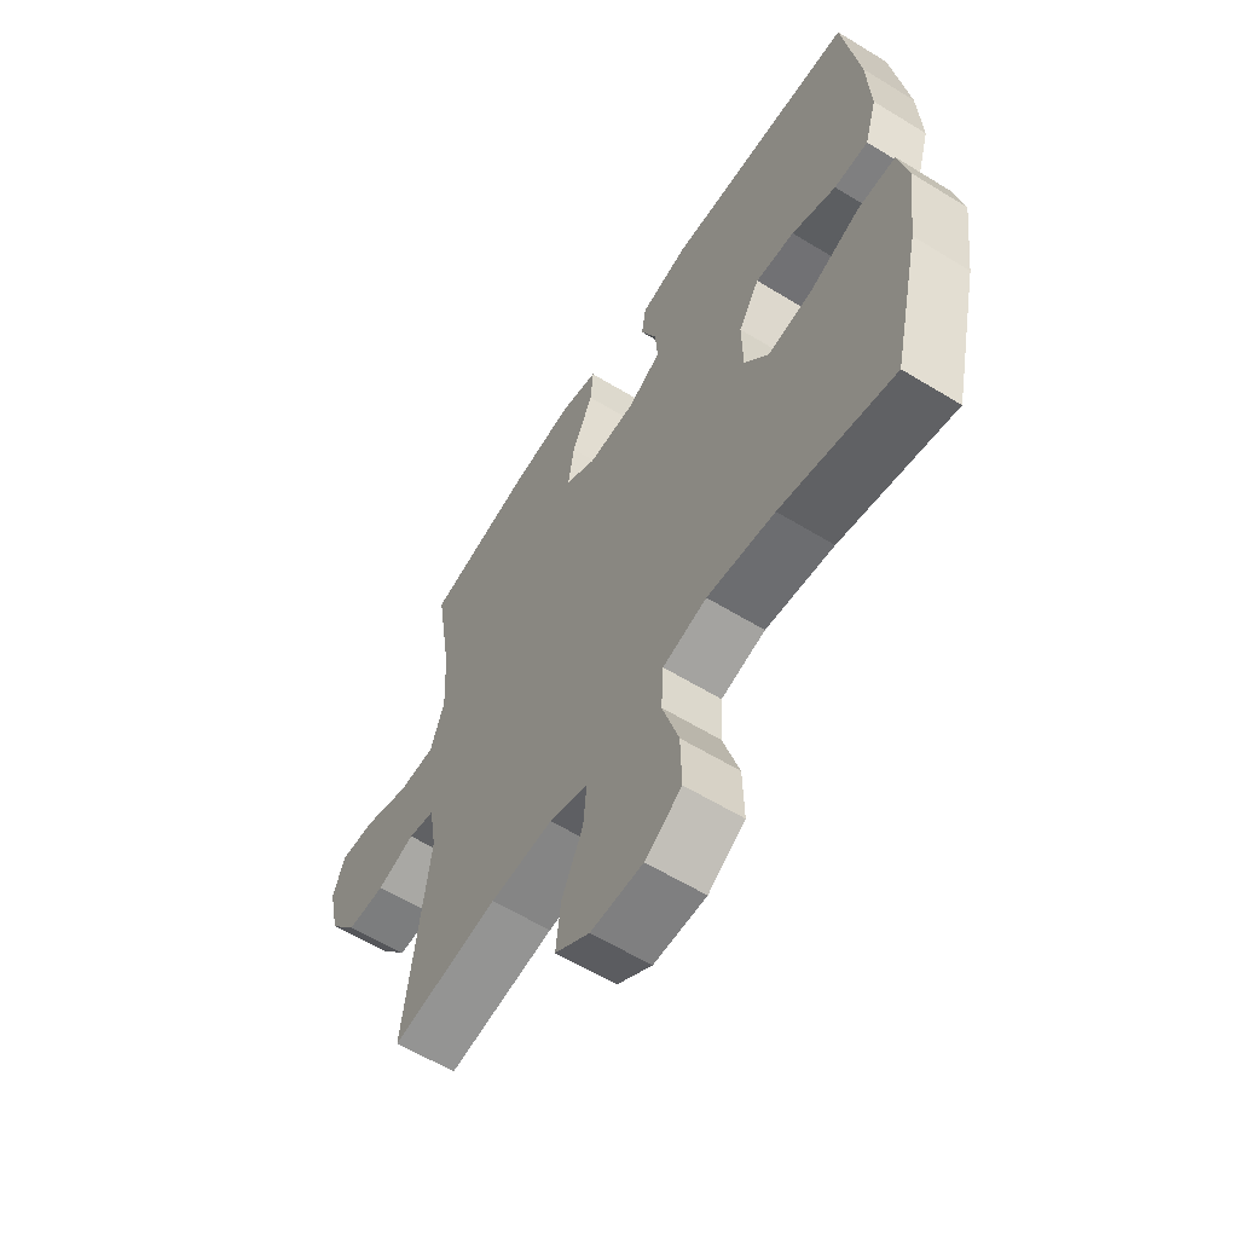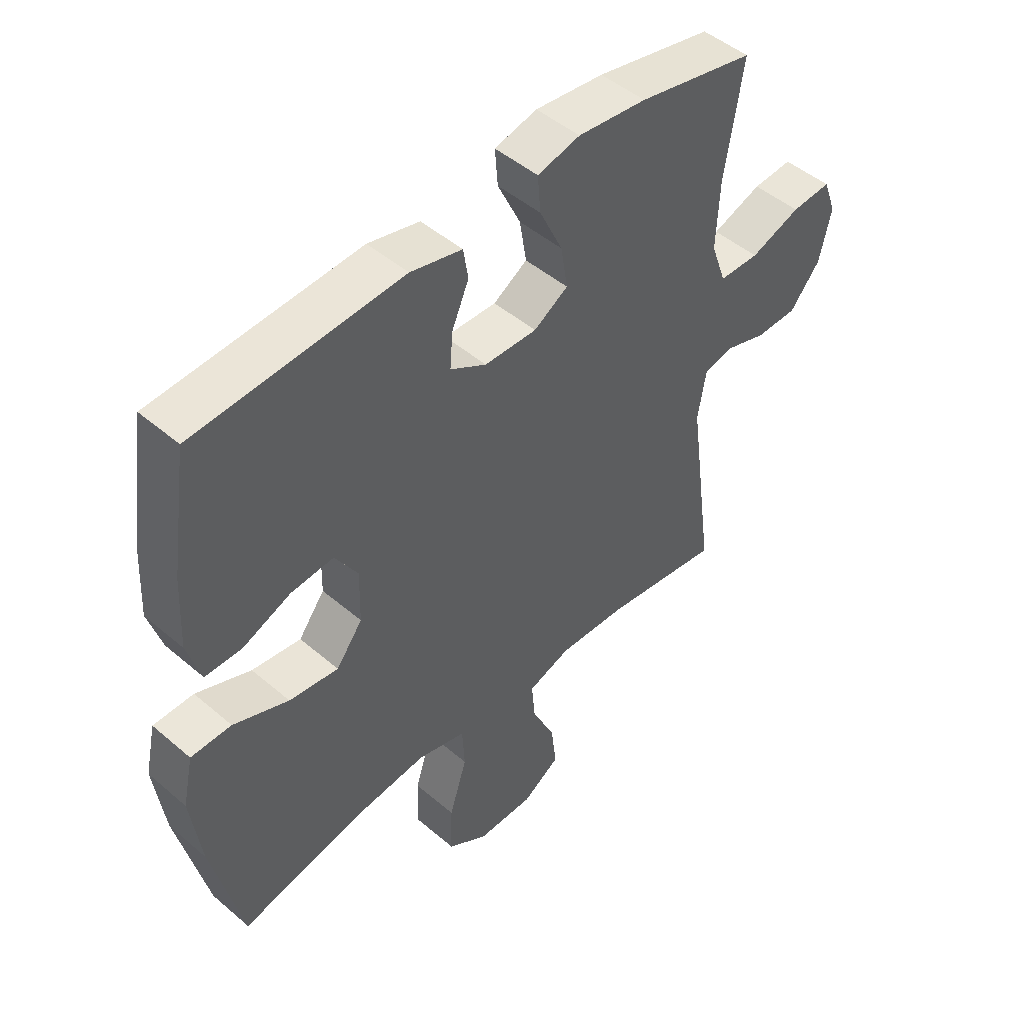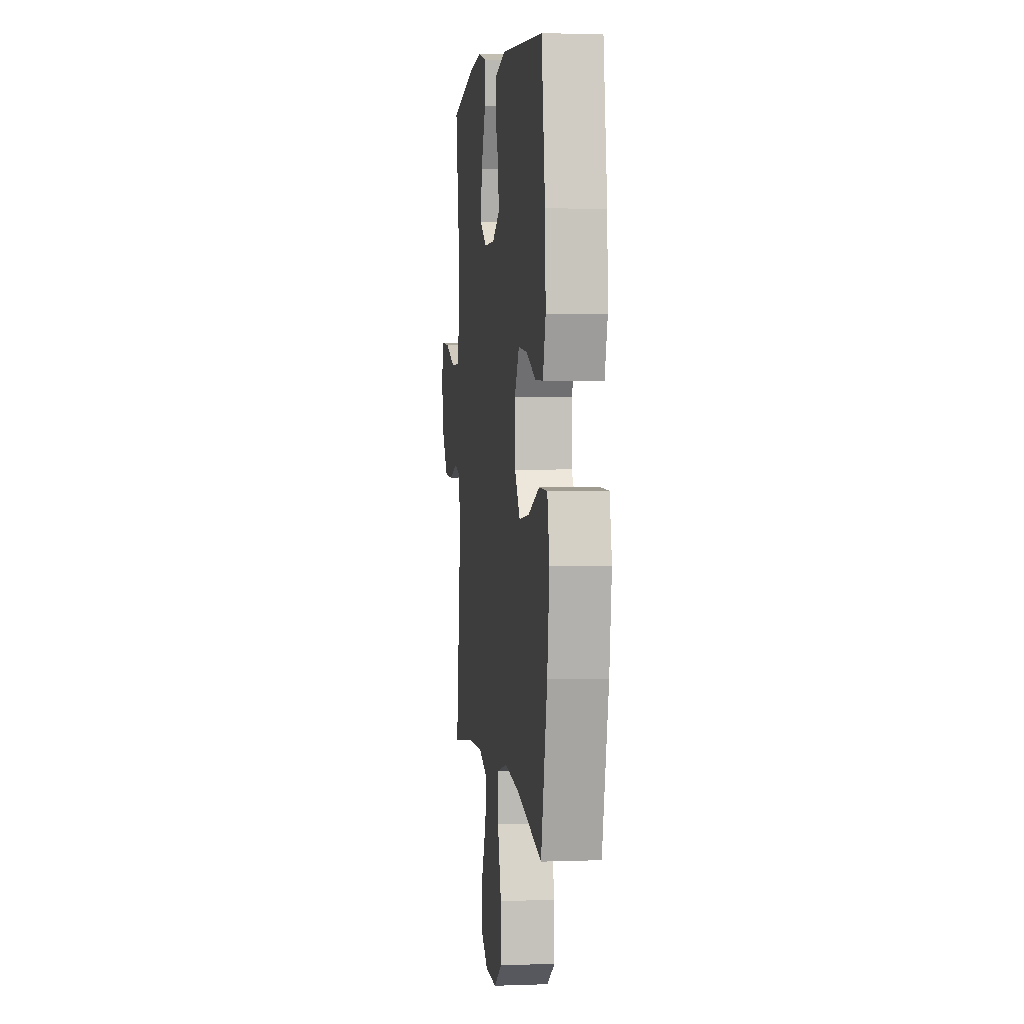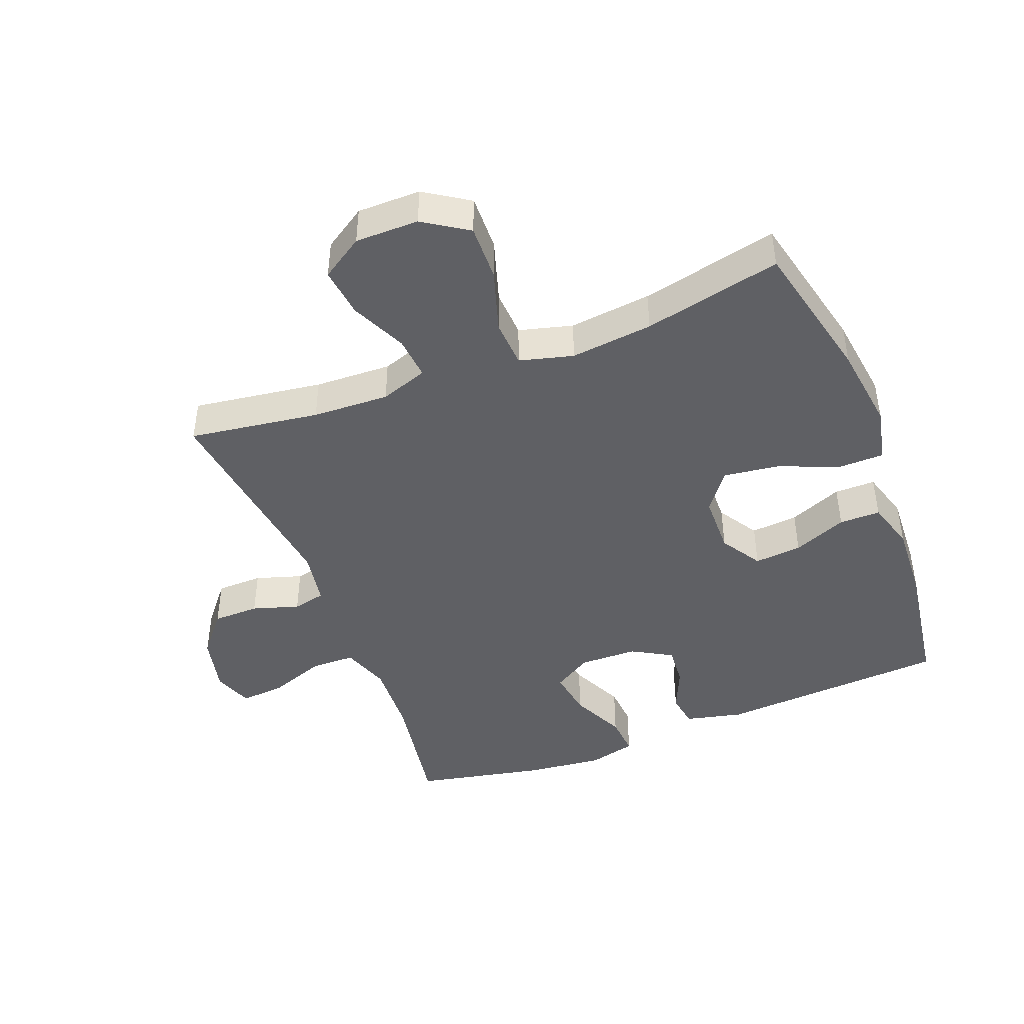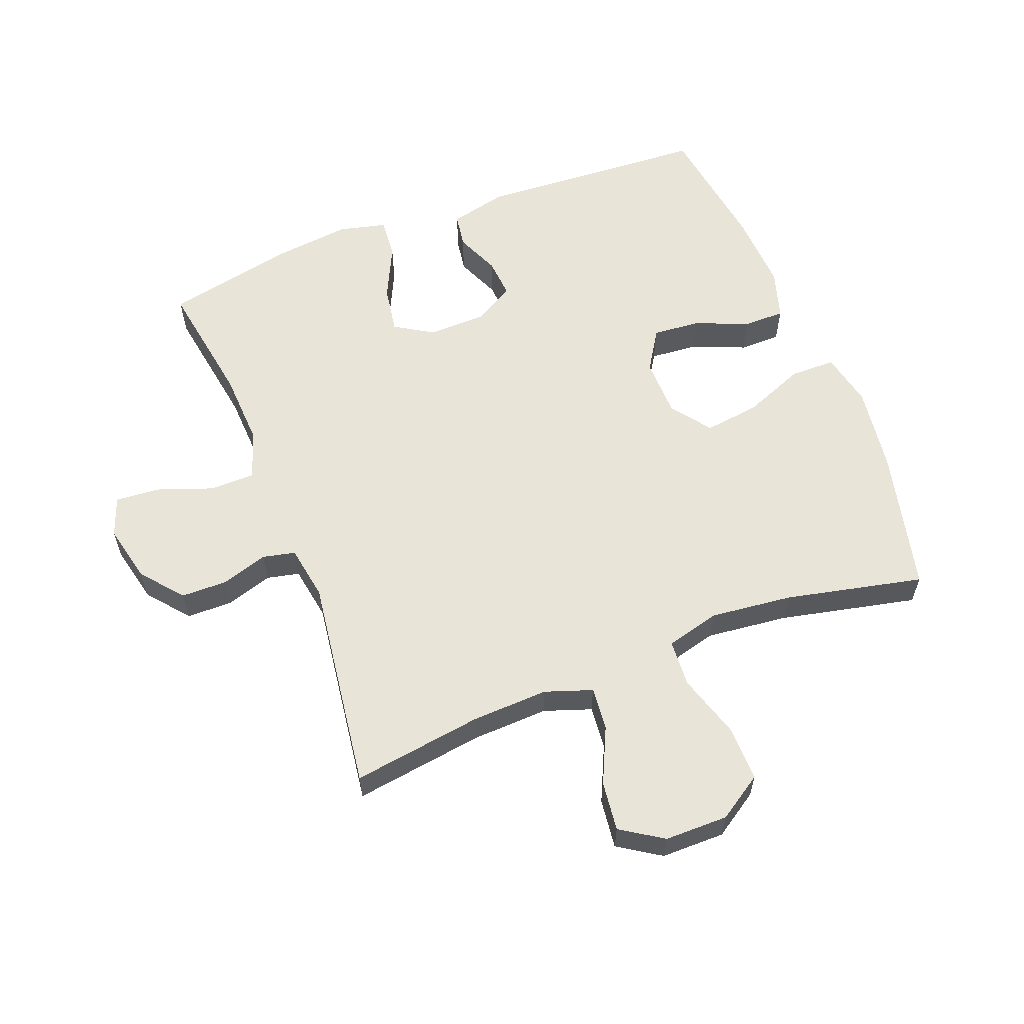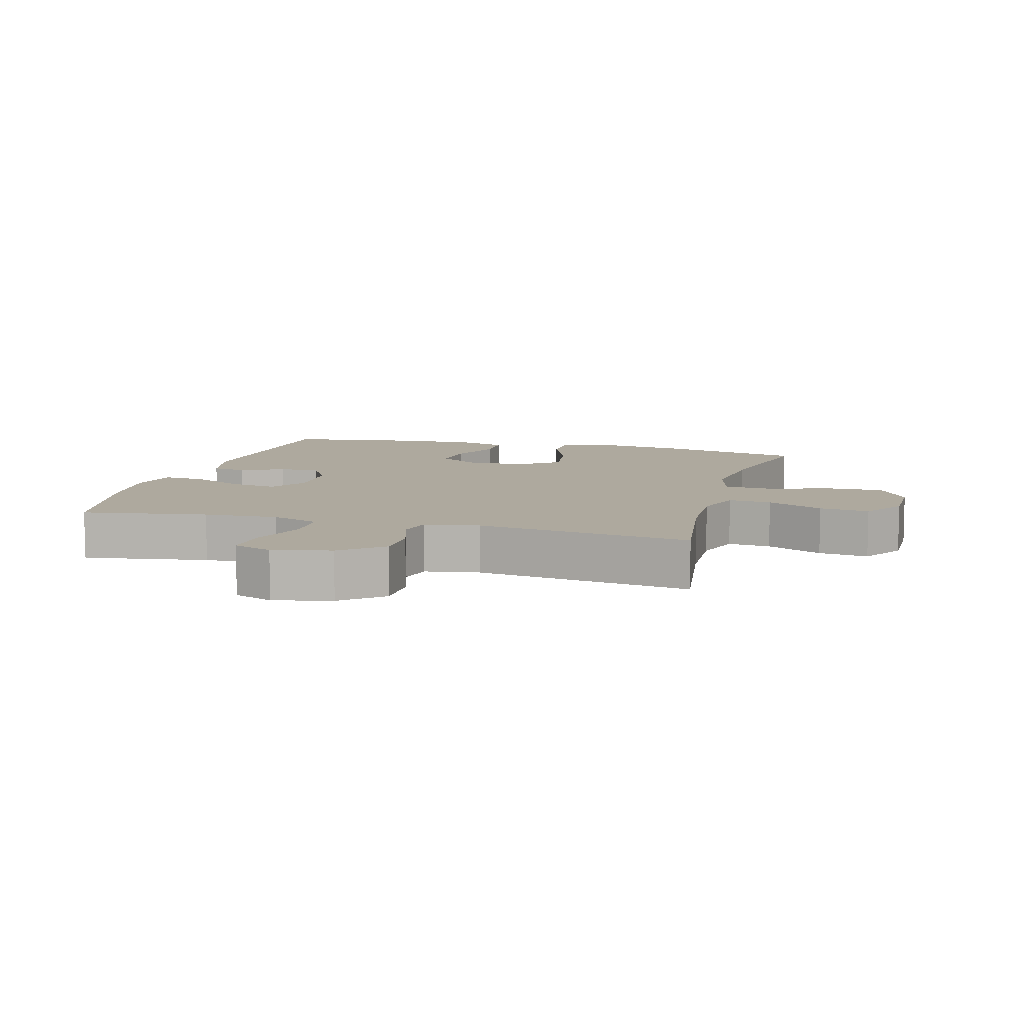
<metadata>
{"format":"obj","ext":"obj","renderer":"f3d","projection":"perspective","resolution":1024,"background":"white","views":[{"elev":-59.8,"azim":-122.2,"up":"+Z"},{"elev":47.7,"azim":-46.1,"up":"+Z"},{"elev":3.4,"azim":-97.1,"up":"+Z"},{"elev":-44.8,"azim":-158.8,"up":"+Y"},{"elev":59.8,"azim":158.8,"up":"+Y"},{"elev":9.1,"azim":105.4,"up":"+Y"}]}
</metadata>
<code>
o path6266
v -0.5533 0.0375 0.3182
v -0.5596 0.0375 0.1931
v -0.5356 0.0375 0.1134
v -0.4697 0.0375 0.1134
v -0.3835 0.0375 0.1487
v -0.3072 0.0375 0.1552
v -0.2664 0.0375 0.09008
v -0.2682 0.0375 -0.005024
v -0.3154 0.0375 -0.06732
v -0.4038 0.0375 -0.0558
v -0.5028 0.0375 -0.01658
v -0.5751 0.0375 -0.01757
v -0.594 0.0375 -0.1055
v -0.5756 0.0375 -0.2427
v -0.522 0.0375 -0.4731
v -0.301 0.0375 -0.4247
v -0.1688 0.0375 -0.4101
v -0.08265 0.0375 -0.4329
v -0.07819 0.0375 -0.5088
v -0.1099 0.0375 -0.6104
v -0.1121 0.0375 -0.7
v -0.04072 0.0375 -0.7466
v 0.06115 0.0375 -0.7463
v 0.1287 0.0375 -0.7025
v 0.1192 0.0375 -0.6228
v 0.07767 0.0375 -0.5332
v 0.07142 0.0375 -0.4644
v 0.1472 0.0375 -0.4383
v 0.2705 0.0375 -0.4432
v 0.4799 0.0375 -0.4731
v 0.4333 0.0375 -0.1294
v 0.4479 0.0375 -0.04173
v 0.5002 0.0375 -0.03006
v 0.5747 0.0375 -0.05345
v 0.6493 0.0375 -0.05227
v 0.7036 0.0375 0.01363
v 0.7247 0.0375 0.1065
v 0.7013 0.0375 0.1691
v 0.6304 0.0375 0.1637
v 0.5407 0.0375 0.1314
v 0.4688 0.0375 0.1325
v 0.4416 0.0375 0.209
v 0.4474 0.0375 0.3283
v 0.4799 0.0375 0.5286
v 0.2717 0.0375 0.572
v 0.149 0.0375 0.5857
v 0.07293 0.0375 0.567
v 0.07808 0.0375 0.5024
v 0.1193 0.0375 0.4157
v 0.1314 0.0375 0.3401
v 0.07046 0.0375 0.3026
v -0.02306 0.0375 0.3046
v -0.08763 0.0375 0.3413
v -0.08276 0.0375 0.405
v -0.05222 0.0375 0.4755
v -0.06081 0.0375 0.5299
v -0.153 0.0375 0.5515
v -0.522 0.0375 0.5286
v -0.5533 -0.0375 0.3182
v -0.5596 -0.0375 0.1931
v -0.5356 -0.0375 0.1134
v -0.4697 -0.0375 0.1134
v -0.3835 -0.0375 0.1487
v -0.3072 -0.0375 0.1552
v -0.2664 -0.0375 0.09008
v -0.2682 -0.0375 -0.005024
v -0.3154 -0.0375 -0.06732
v -0.4038 -0.0375 -0.0558
v -0.5028 -0.0375 -0.01658
v -0.5751 -0.0375 -0.01757
v -0.594 -0.0375 -0.1055
v -0.5756 -0.0375 -0.2427
v -0.522 -0.0375 -0.4731
v -0.301 -0.0375 -0.4247
v -0.1688 -0.0375 -0.4101
v -0.08265 -0.0375 -0.4329
v -0.07819 -0.0375 -0.5088
v -0.1099 -0.0375 -0.6104
v -0.1121 -0.0375 -0.7
v -0.04072 -0.0375 -0.7466
v 0.06115 -0.0375 -0.7463
v 0.1287 -0.0375 -0.7025
v 0.1192 -0.0375 -0.6228
v 0.07767 -0.0375 -0.5332
v 0.07142 -0.0375 -0.4644
v 0.1472 -0.0375 -0.4383
v 0.2705 -0.0375 -0.4432
v 0.4799 -0.0375 -0.4731
v 0.4333 -0.0375 -0.1294
v 0.4479 -0.0375 -0.04173
v 0.5002 -0.0375 -0.03006
v 0.5747 -0.0375 -0.05345
v 0.6493 -0.0375 -0.05227
v 0.7036 -0.0375 0.01363
v 0.7247 -0.0375 0.1065
v 0.7013 -0.0375 0.1691
v 0.6304 -0.0375 0.1637
v 0.5407 -0.0375 0.1314
v 0.4688 -0.0375 0.1325
v 0.4416 -0.0375 0.209
v 0.4474 -0.0375 0.3283
v 0.4799 -0.0375 0.5286
v 0.2717 -0.0375 0.572
v 0.149 -0.0375 0.5857
v 0.07293 -0.0375 0.567
v 0.07808 -0.0375 0.5024
v 0.1193 -0.0375 0.4157
v 0.1314 -0.0375 0.3401
v 0.07046 -0.0375 0.3026
v -0.02306 -0.0375 0.3046
v -0.08763 -0.0375 0.3413
v -0.08276 -0.0375 0.405
v -0.05222 -0.0375 0.4755
v -0.06081 -0.0375 0.5299
v -0.153 -0.0375 0.5515
v -0.522 -0.0375 0.5286
v 0.2717 0.0375 0.572
v 0.149 0.0375 0.5857
v 0.07293 0.0375 0.567
v 0.07293 0.0375 0.567
v 0.07808 0.0375 0.5024
v -0.06081 0.0375 0.5299
v -0.06081 0.0375 0.5299
v -0.153 0.0375 0.5515
v 0.4799 0.0375 0.5286
v 0.4799 0.0375 0.5286
v -0.522 0.0375 0.5286
v -0.522 0.0375 0.5286
v -0.05222 0.0375 0.4755
v 0.1193 0.0375 0.4157
v -0.08276 0.0375 0.405
v 0.4474 0.0375 0.3283
v -0.5533 0.0375 0.3182
v 0.1314 0.0375 0.3401
v 0.1314 0.0375 0.3401
v -0.08763 0.0375 0.3413
v -0.08763 0.0375 0.3413
v -0.02306 0.0375 0.3046
v 0.07046 0.0375 0.3026
v 0.4416 0.0375 0.209
v -0.5596 0.0375 0.1931
v 0.4688 0.0375 0.1325
v 0.4688 0.0375 0.1325
v -0.3835 0.0375 0.1487
v -0.3072 0.0375 0.1552
v -0.3072 0.0375 0.1552
v -0.5356 0.0375 0.1134
v -0.5356 0.0375 0.1134
v 0.7247 0.0375 0.1065
v 0.7013 0.0375 0.1691
v 0.7013 0.0375 0.1691
v 0.6304 0.0375 0.1637
v 0.5407 0.0375 0.1314
v -0.2664 0.0375 0.09008
v -0.4697 0.0375 0.1134
v 0.7036 0.0375 0.01363
v -0.2682 0.0375 -0.005024
v 0.6493 0.0375 -0.05227
v -0.3154 0.0375 -0.06732
v -0.3154 0.0375 -0.06732
v -0.4038 0.0375 -0.0558
v -0.5028 0.0375 -0.01658
v -0.5751 0.0375 -0.01757
v -0.5751 0.0375 -0.01757
v -0.594 0.0375 -0.1055
v 0.5747 0.0375 -0.05345
v 0.5002 0.0375 -0.03006
v 0.4479 0.0375 -0.04173
v 0.4479 0.0375 -0.04173
v 0.4333 0.0375 -0.1294
v -0.5756 0.0375 -0.2427
v 0.4799 0.0375 -0.4731
v 0.4799 0.0375 -0.4731
v 0.1472 0.0375 -0.4383
v 0.2705 0.0375 -0.4432
v -0.1688 0.0375 -0.4101
v -0.08265 0.0375 -0.4329
v -0.08265 0.0375 -0.4329
v -0.301 0.0375 -0.4247
v -0.07819 0.0375 -0.5088
v 0.07142 0.0375 -0.4644
v 0.07142 0.0375 -0.4644
v -0.522 0.0375 -0.4731
v -0.522 0.0375 -0.4731
v 0.07767 0.0375 -0.5332
v -0.1099 0.0375 -0.6104
v 0.1192 0.0375 -0.6228
v -0.1121 0.0375 -0.7
v 0.1287 0.0375 -0.7025
v 0.1287 0.0375 -0.7025
v -0.04072 0.0375 -0.7466
v 0.06115 0.0375 -0.7463
v 0.2717 -0.0375 0.572
v 0.149 -0.0375 0.5857
v 0.07293 -0.0375 0.567
v 0.07293 -0.0375 0.567
v 0.07808 -0.0375 0.5024
v -0.06081 -0.0375 0.5299
v -0.06081 -0.0375 0.5299
v -0.153 -0.0375 0.5515
v 0.4799 -0.0375 0.5286
v 0.4799 -0.0375 0.5286
v -0.522 -0.0375 0.5286
v -0.522 -0.0375 0.5286
v -0.05222 -0.0375 0.4755
v 0.1193 -0.0375 0.4157
v -0.08276 -0.0375 0.405
v 0.4474 -0.0375 0.3283
v -0.5533 -0.0375 0.3182
v 0.1314 -0.0375 0.3401
v 0.1314 -0.0375 0.3401
v -0.08763 -0.0375 0.3413
v -0.08763 -0.0375 0.3413
v -0.02306 -0.0375 0.3046
v 0.07046 -0.0375 0.3026
v 0.4416 -0.0375 0.209
v -0.5596 -0.0375 0.1931
v 0.4688 -0.0375 0.1325
v 0.4688 -0.0375 0.1325
v -0.3835 -0.0375 0.1487
v -0.3072 -0.0375 0.1552
v -0.3072 -0.0375 0.1552
v -0.5356 -0.0375 0.1134
v -0.5356 -0.0375 0.1134
v 0.7247 -0.0375 0.1065
v 0.7013 -0.0375 0.1691
v 0.7013 -0.0375 0.1691
v 0.6304 -0.0375 0.1637
v 0.5407 -0.0375 0.1314
v -0.2664 -0.0375 0.09008
v -0.4697 -0.0375 0.1134
v 0.7036 -0.0375 0.01363
v -0.2682 -0.0375 -0.005024
v 0.6493 -0.0375 -0.05227
v -0.3154 -0.0375 -0.06732
v -0.3154 -0.0375 -0.06732
v -0.4038 -0.0375 -0.0558
v -0.5028 -0.0375 -0.01658
v -0.5751 -0.0375 -0.01757
v -0.5751 -0.0375 -0.01757
v -0.594 -0.0375 -0.1055
v 0.5747 -0.0375 -0.05345
v 0.5002 -0.0375 -0.03006
v 0.4479 -0.0375 -0.04173
v 0.4479 -0.0375 -0.04173
v 0.4333 -0.0375 -0.1294
v -0.5756 -0.0375 -0.2427
v 0.4799 -0.0375 -0.4731
v 0.4799 -0.0375 -0.4731
v 0.1472 -0.0375 -0.4383
v 0.2705 -0.0375 -0.4432
v -0.1688 -0.0375 -0.4101
v -0.08265 -0.0375 -0.4329
v -0.08265 -0.0375 -0.4329
v -0.301 -0.0375 -0.4247
v -0.07819 -0.0375 -0.5088
v 0.07142 -0.0375 -0.4644
v 0.07142 -0.0375 -0.4644
v -0.522 -0.0375 -0.4731
v -0.522 -0.0375 -0.4731
v 0.07767 -0.0375 -0.5332
v -0.1099 -0.0375 -0.6104
v 0.1192 -0.0375 -0.6228
v -0.1121 -0.0375 -0.7
v 0.1287 -0.0375 -0.7025
v 0.1287 -0.0375 -0.7025
v -0.04072 -0.0375 -0.7466
v 0.06115 -0.0375 -0.7463
f 264 267 262
f 207 205 200
f 262 261 256
f 246 251 248
f 194 206 193
f 220 217 231
f 233 235 252
f 256 257 253
f 200 205 198
f 206 194 197
f 265 263 268
f 246 215 233
f 230 212 221
f 261 262 263
f 255 235 247
f 221 212 200
f 195 197 194
f 200 212 207
f 232 229 242
f 209 200 203
f 261 257 256
f 233 214 230
f 231 217 223
f 212 230 214
f 268 263 267
f 208 210 216
f 234 232 242
f 246 233 250
f 253 233 252
f 243 218 244
f 244 218 215
f 250 233 253
f 257 250 253
f 215 214 233
f 243 229 218
f 229 232 228
f 206 210 193
f 193 208 201
f 193 210 208
f 220 209 217
f 221 200 209
f 255 247 259
f 237 238 241
f 244 215 246
f 241 238 239
f 235 237 247
f 267 263 262
f 242 229 243
f 251 246 250
f 226 228 225
f 225 228 232
f 215 216 210
f 247 237 241
f 252 235 255
f 221 209 220
f 216 215 218
f 45 46 104 103
f 46 120 196 104
f 47 48 106 105
f 123 57 115 199
f 126 45 103 202
f 57 128 204 115
f 55 56 114 113
f 48 49 107 106
f 54 55 113 112
f 43 44 102 101
f 58 1 59 116
f 49 135 211 107
f 137 54 112 213
f 52 53 111 110
f 50 51 109 108
f 42 43 101 100
f 1 2 60 59
f 51 52 110 109
f 143 42 100 219
f 5 146 222 63
f 2 148 224 60
f 37 151 227 95
f 38 39 97 96
f 39 40 98 97
f 6 7 65 64
f 4 5 63 62
f 3 4 62 61
f 40 41 99 98
f 36 37 95 94
f 7 8 66 65
f 35 36 94 93
f 8 160 236 66
f 10 11 69 68
f 11 164 240 69
f 12 13 71 70
f 34 35 93 92
f 33 34 92 91
f 169 33 91 245
f 31 32 90 89
f 9 10 68 67
f 13 14 72 71
f 173 31 89 249
f 28 29 87 86
f 17 178 254 75
f 16 17 75 74
f 18 19 77 76
f 182 28 86 258
f 184 16 74 260
f 14 15 73 72
f 29 30 88 87
f 26 27 85 84
f 19 20 78 77
f 25 26 84 83
f 20 21 79 78
f 190 25 83 266
f 21 22 80 79
f 23 24 82 81
f 22 23 81 80
f 188 186 191
f 131 124 129
f 186 180 185
f 170 172 175
f 118 117 130
f 144 155 141
f 157 176 159
f 180 177 181
f 124 122 129
f 130 121 118
f 189 192 187
f 170 157 139
f 154 145 136
f 185 187 186
f 179 171 159
f 145 124 136
f 119 118 121
f 124 131 136
f 156 166 153
f 133 127 124
f 185 180 181
f 157 154 138
f 155 147 141
f 136 138 154
f 192 191 187
f 132 140 134
f 158 166 156
f 170 174 157
f 177 176 157
f 167 168 142
f 168 139 142
f 174 177 157
f 181 177 174
f 139 157 138
f 167 142 153
f 153 152 156
f 130 117 134
f 117 125 132
f 117 132 134
f 144 141 133
f 145 133 124
f 179 183 171
f 161 165 162
f 168 170 139
f 165 163 162
f 159 171 161
f 191 186 187
f 166 167 153
f 175 174 170
f 150 149 152
f 149 156 152
f 139 134 140
f 171 165 161
f 176 179 159
f 145 144 133
f 140 142 139

</code>
